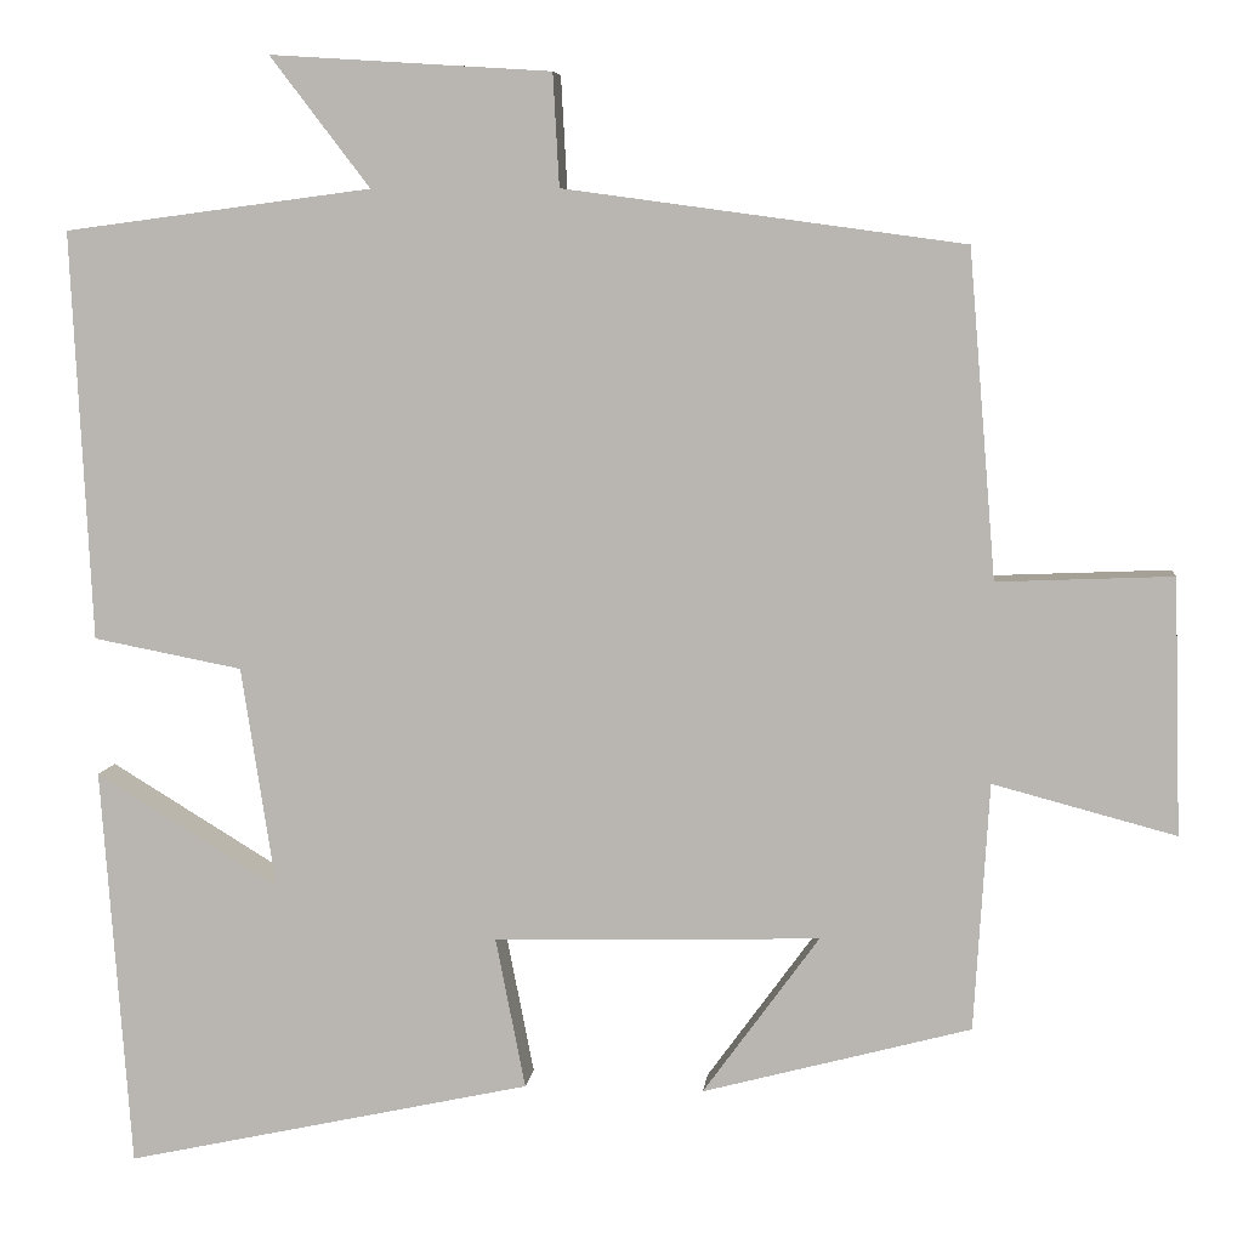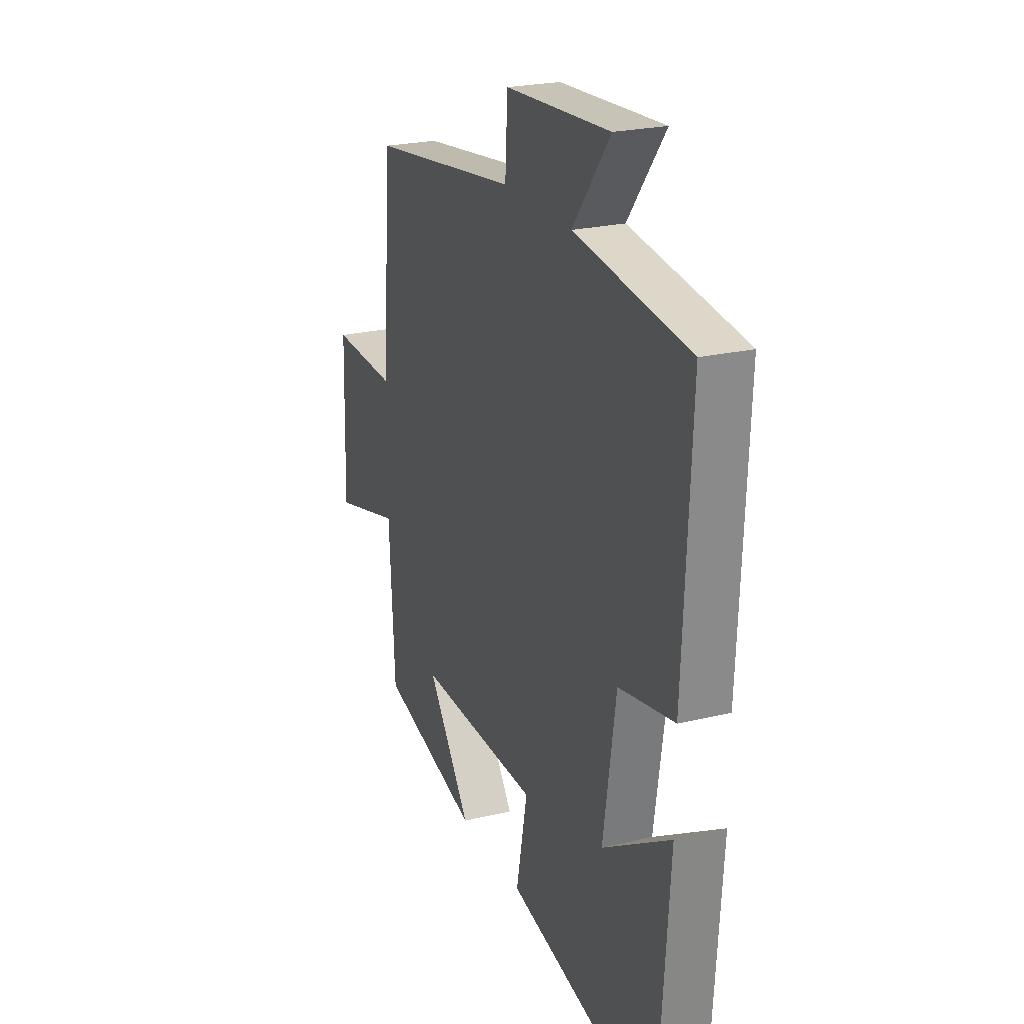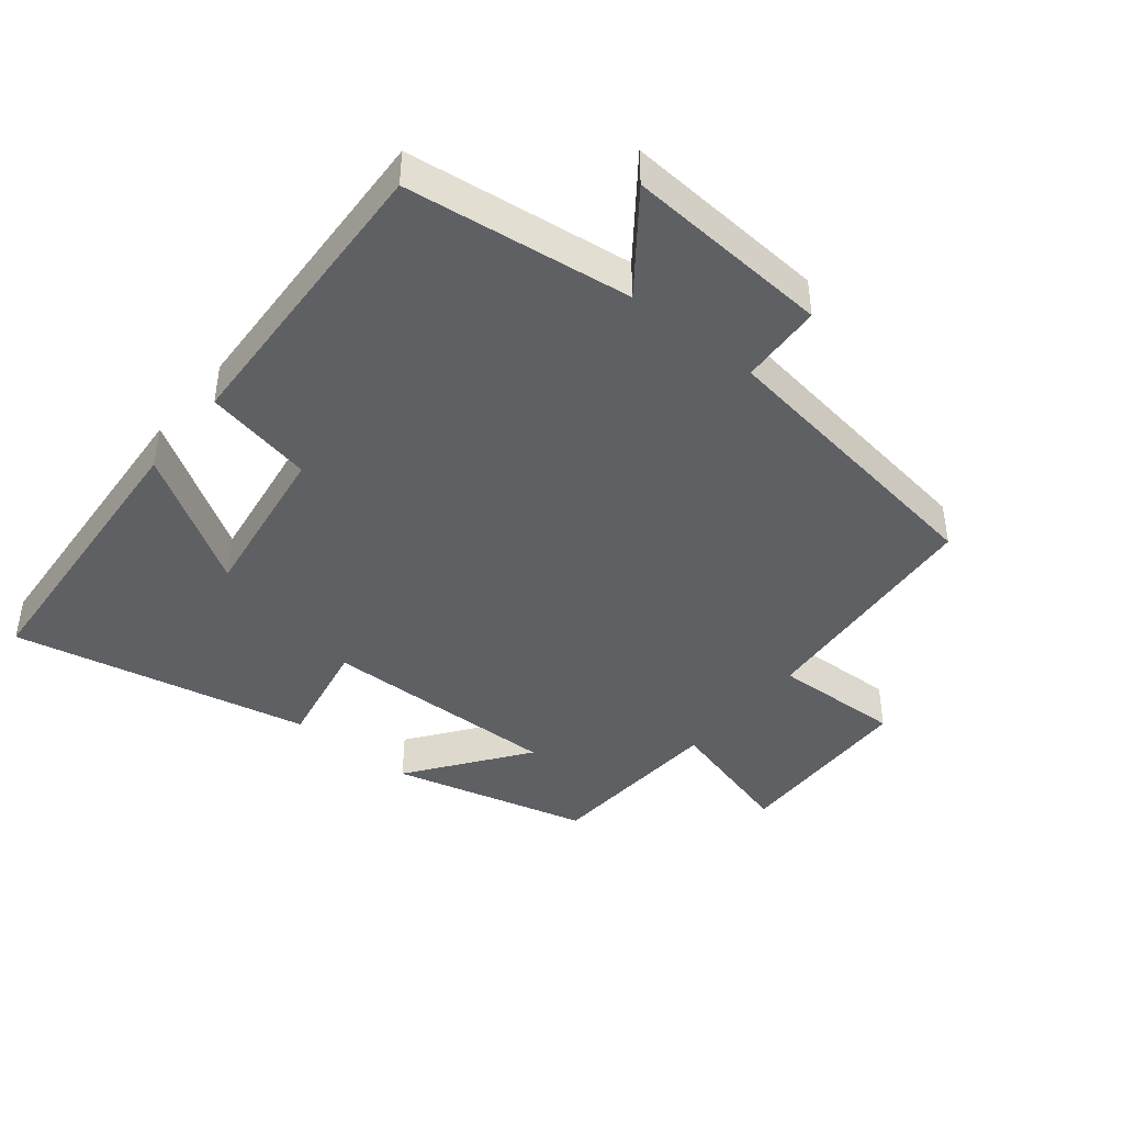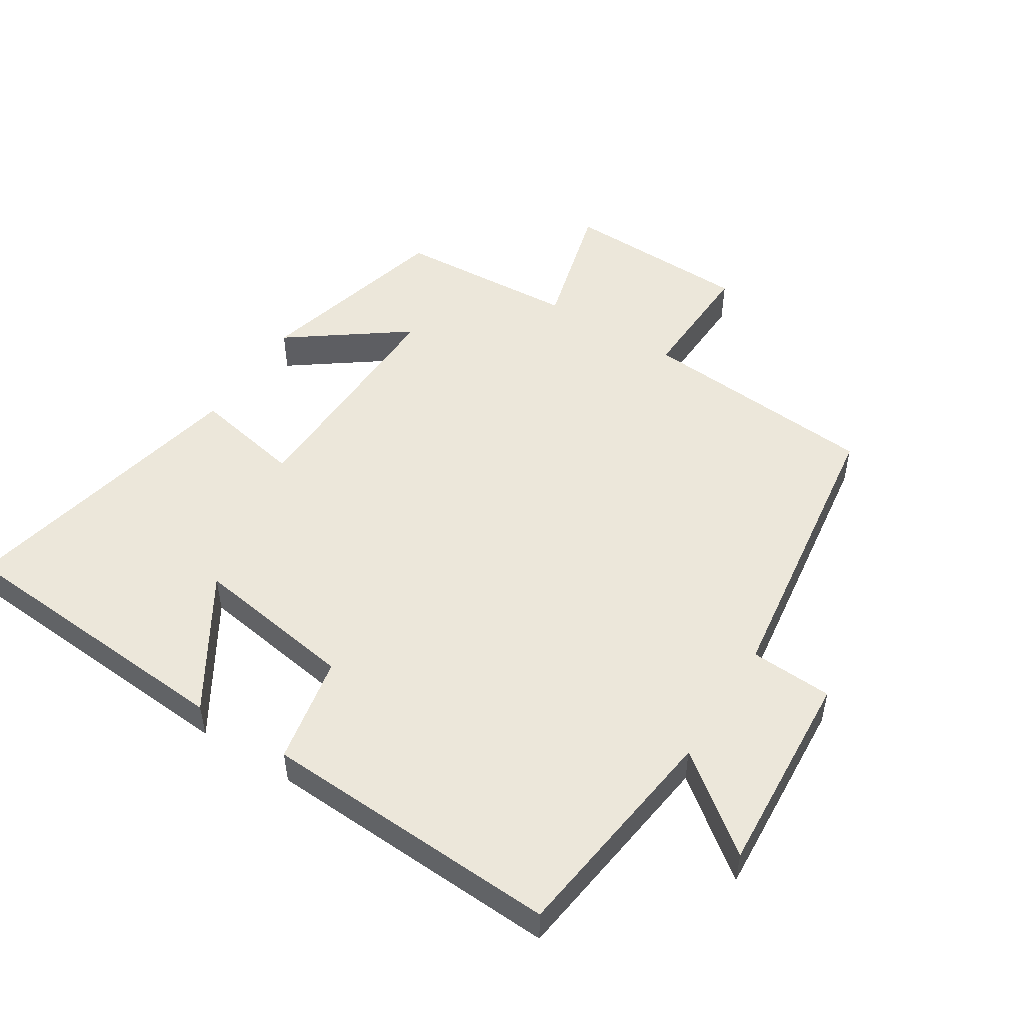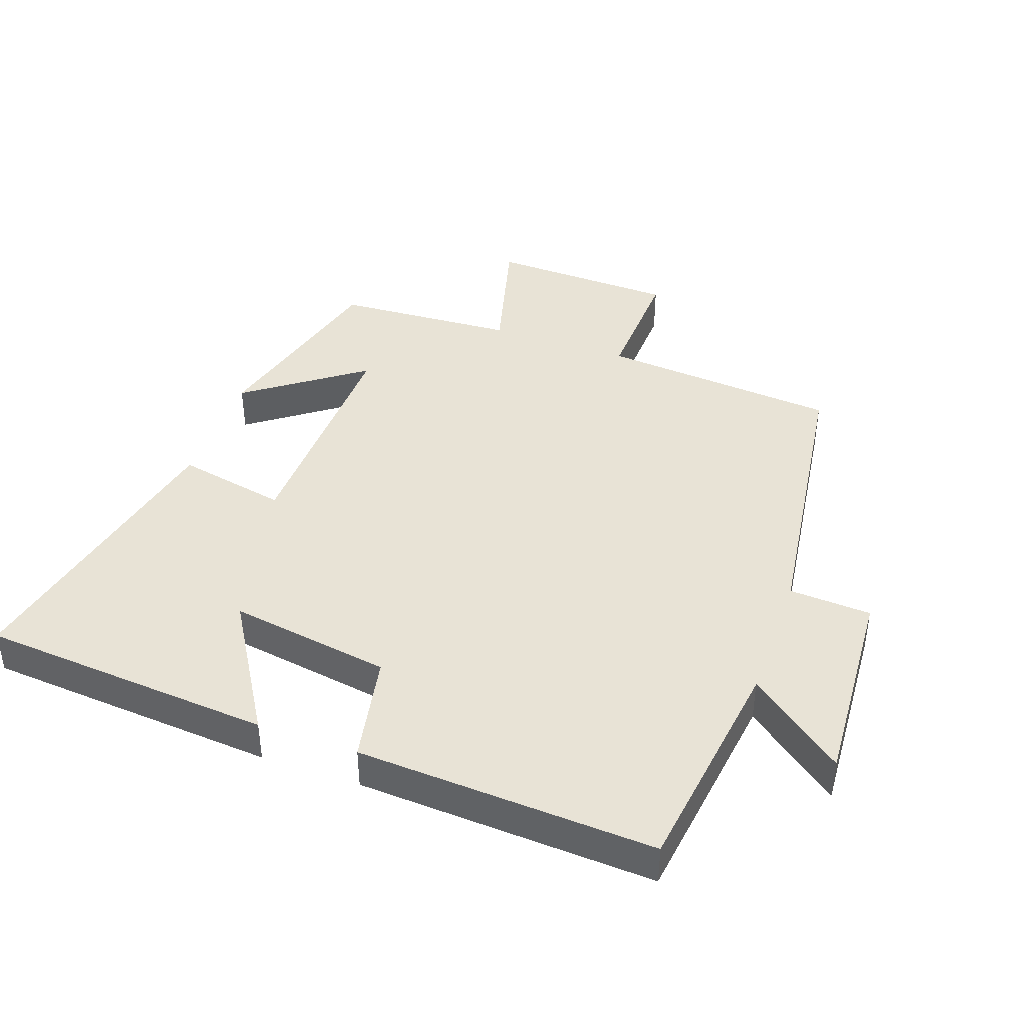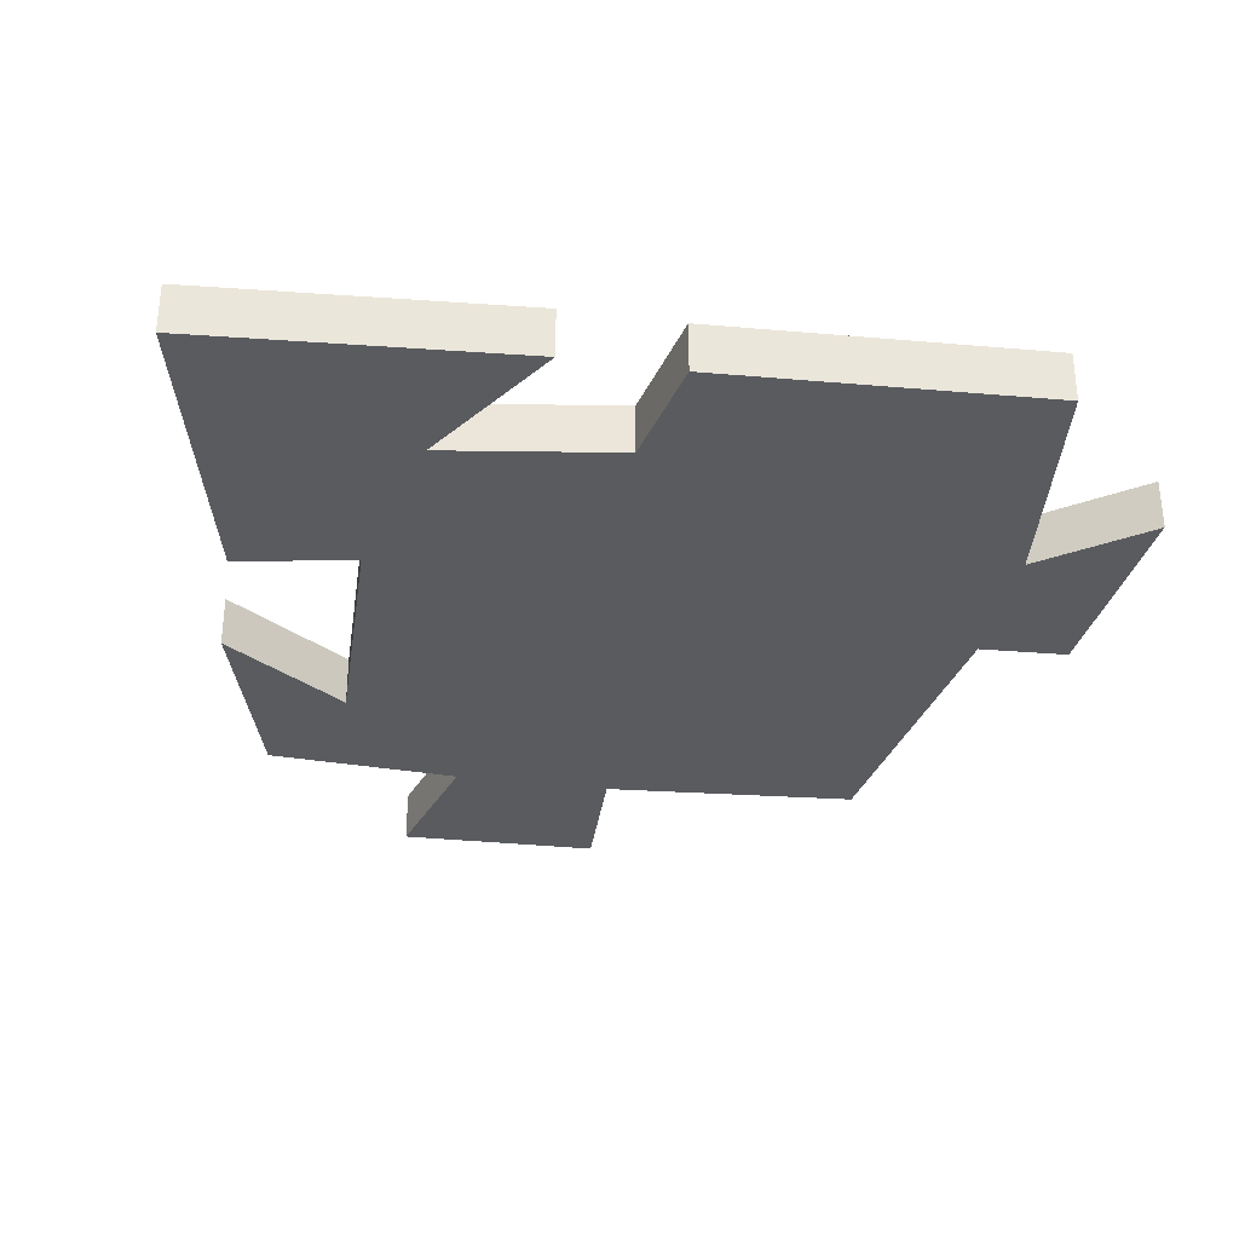
<metadata>
{"format":"obj","ext":"obj","renderer":"f3d","projection":"perspective","resolution":1024,"background":"white","views":[{"elev":6.7,"azim":6.1,"up":"+Z"},{"elev":23.4,"azim":-112.1,"up":"+Z"},{"elev":-42.9,"azim":-39.3,"up":"+Y"},{"elev":50.6,"azim":-57.8,"up":"+Y"},{"elev":41.9,"azim":-70.4,"up":"+Y"},{"elev":-32.2,"azim":-99.9,"up":"+Y"}]}
</metadata>
<code>
v 0.47 0.07 0.439
v 0.5 0.07 0.076
v 0.695 0.07 0.084
v 0.703 0.07 -0.2
v 0.5 0.07 -0.146
v 0.483 0.07 -0.421
v 0.185 0.07 -0.5
v 0.314 0.07 -0.323
v -0.048 0.07 -0.333
v -0.015 0.07 -0.5
v -0.467 0.07 -0.598
v -0.5 0.07 -0.153
v -0.297 0.07 -0.277
v -0.335 0.07 -0.031
v -0.5 0.07 0.001
v -0.523 0.07 0.455
v -0.182 0.07 0.5
v -0.293 0.07 0.645
v 0.019 0.07 0.625
v 0.026 0.07 0.5
v 0.47 0 0.439
v 0.5 0 0.076
v 0.695 0 0.084
v 0.703 0 -0.2
v 0.5 0 -0.146
v 0.483 0 -0.421
v 0.185 0 -0.5
v 0.314 0 -0.323
v -0.048 0 -0.333
v -0.015 0 -0.5
v -0.467 0 -0.598
v -0.5 0 -0.153
v -0.297 0 -0.277
v -0.335 0 -0.031
v -0.5 0 0.001
v -0.523 0 0.455
v -0.182 0 0.5
v -0.293 0 0.645
v 0.019 0 0.625
v 0.026 0 0.5
f 17 18 19 20
f 20 1 2
f 17 20 2
f 16 17 2
f 15 16 2
f 14 15 2
f 13 14 2 3
f 10 11 12 13
f 9 10 13
f 8 9 13 3
f 5 6 7 8
f 5 8 3
f 3 4 5
f 40 39 38 37
f 22 21 40
f 22 40 37
f 22 37 36
f 22 36 35
f 22 35 34
f 23 22 34 33
f 33 32 31 30
f 33 30 29
f 23 33 29 28
f 28 27 26 25
f 23 28 25
f 25 24 23
f 1 21 22 2
f 2 22 23 3
f 3 23 24 4
f 4 24 25 5
f 5 25 26 6
f 6 26 27 7
f 7 27 28 8
f 8 28 29 9
f 9 29 30 10
f 10 30 31 11
f 11 31 32 12
f 12 32 33 13
f 13 33 34 14
f 14 34 35 15
f 15 35 36 16
f 16 36 37 17
f 17 37 38 18
f 18 38 39 19
f 19 39 40 20
f 20 40 21 1

</code>
